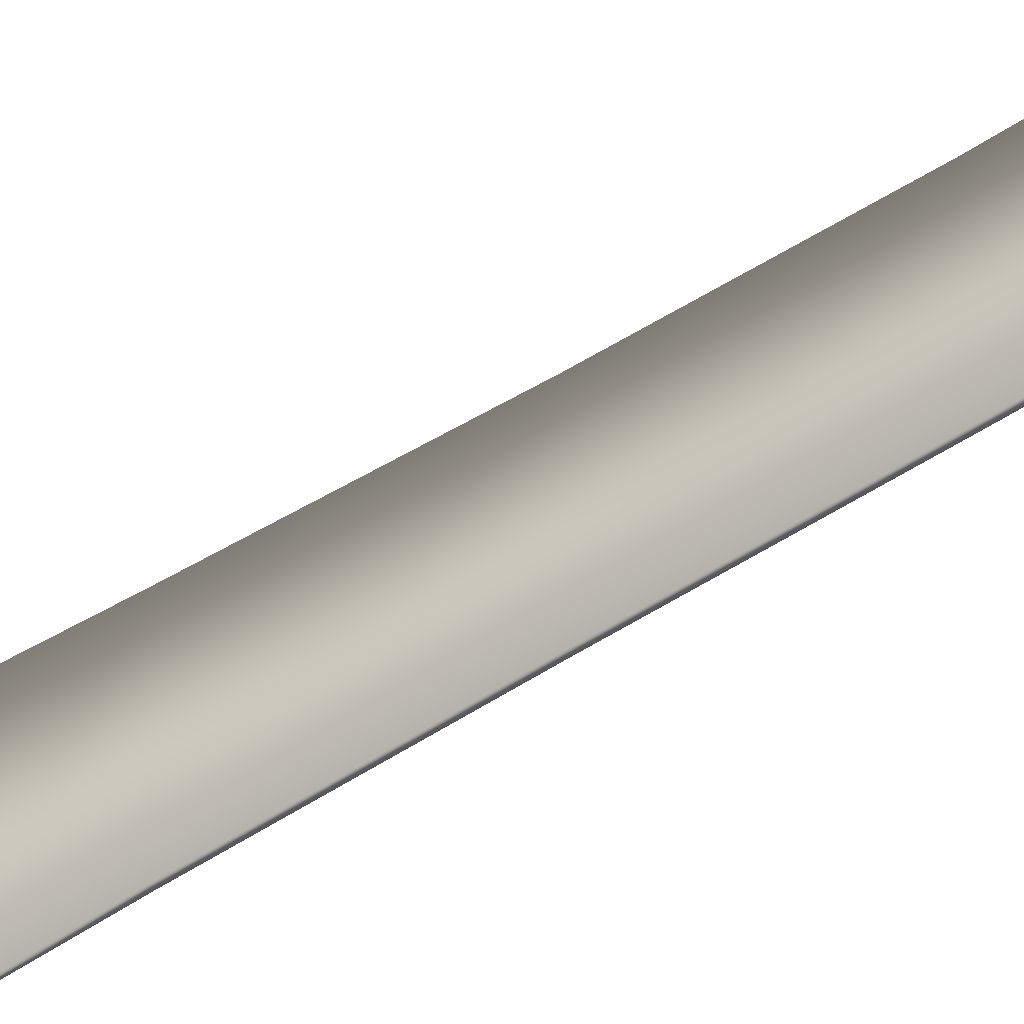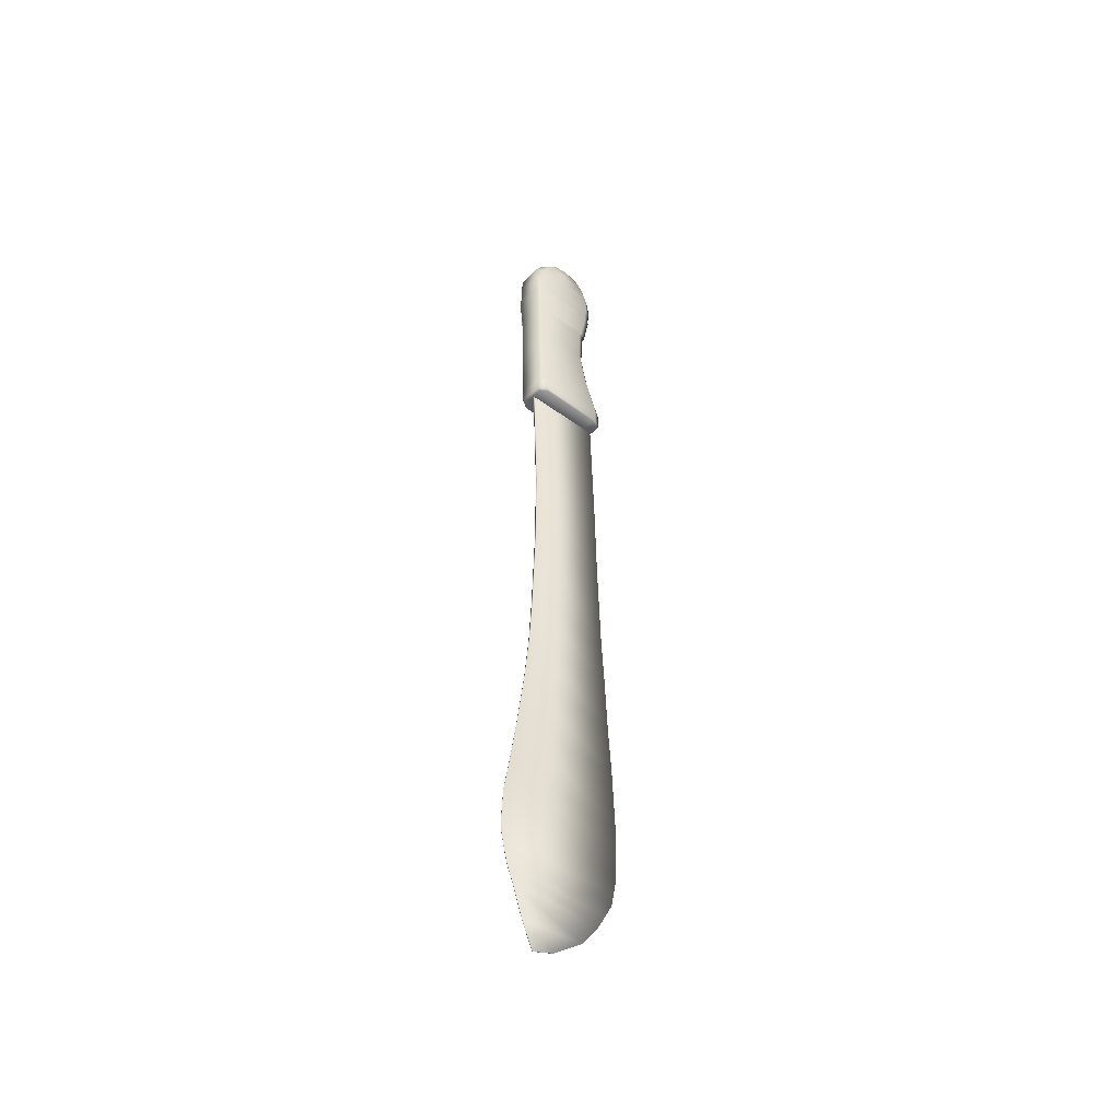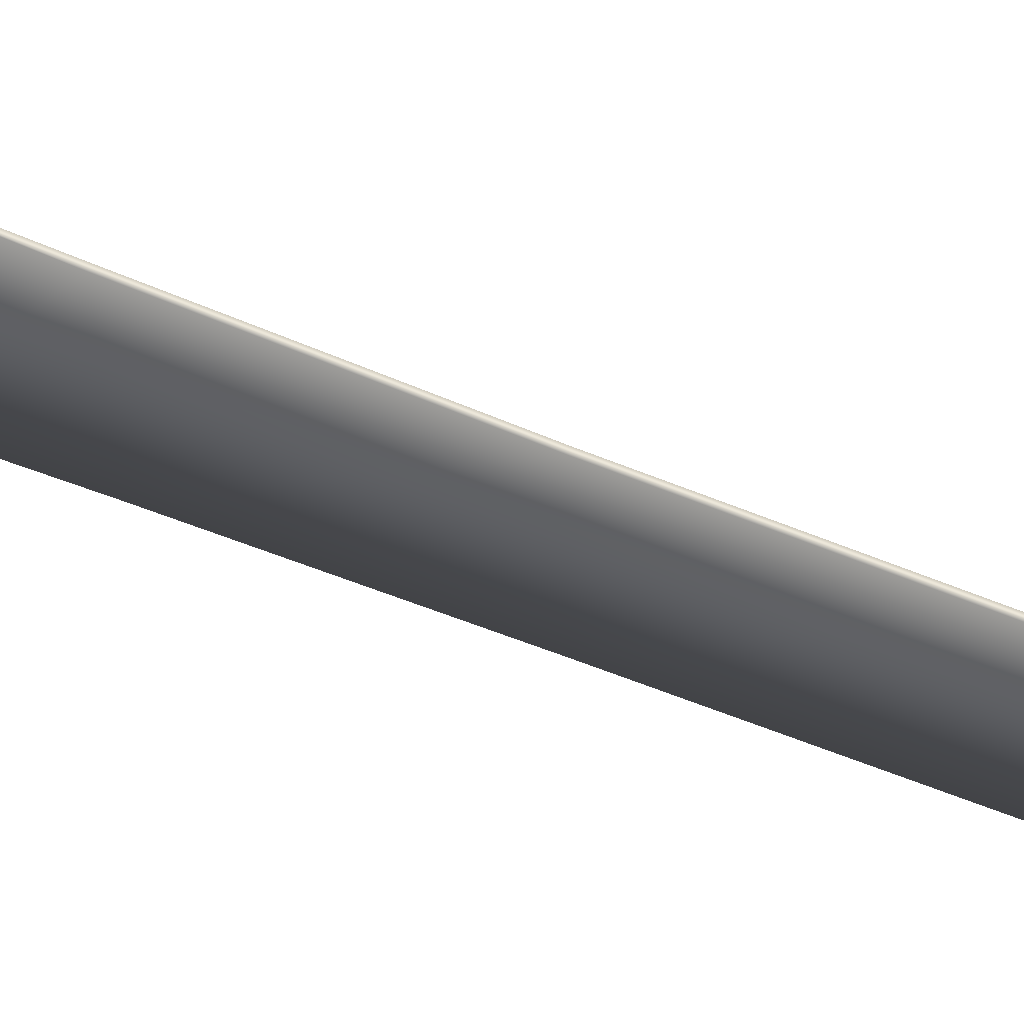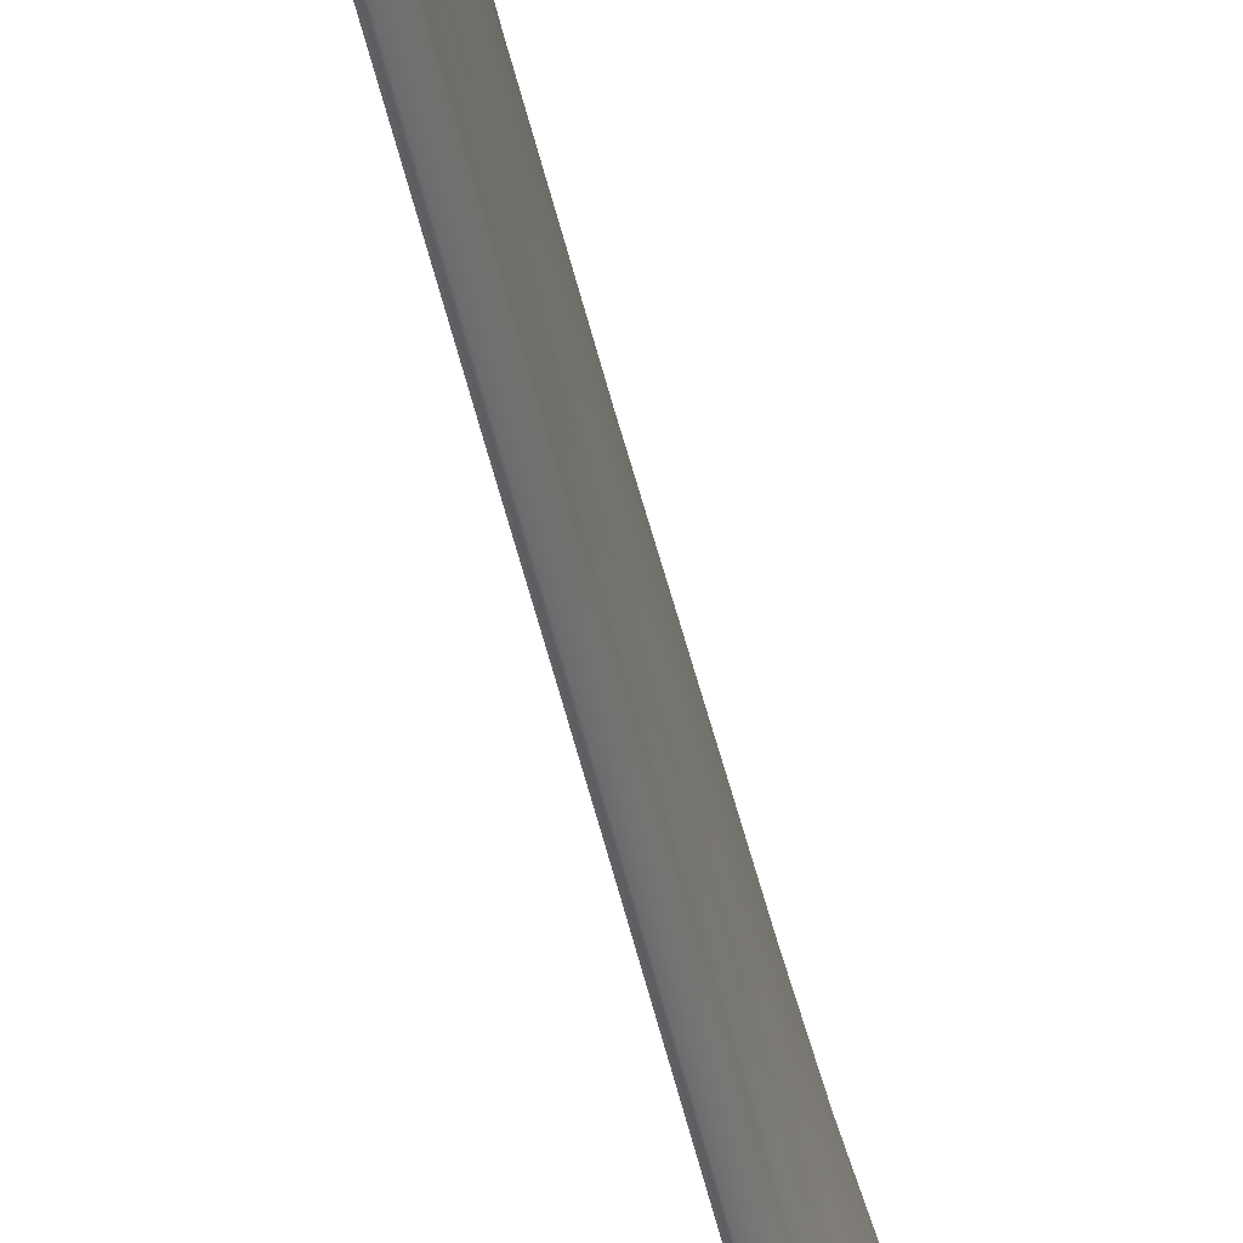
<metadata>
{"format":"obj","ext":"obj","renderer":"f3d","projection":"perspective","resolution":1024,"background":"white","views":[{"elev":-50.8,"azim":-55.1,"up":"+Y"},{"elev":-47.2,"azim":-130.8,"up":"+Z"},{"elev":62.3,"azim":-67.5,"up":"+Y"},{"elev":-38.1,"azim":10.5,"up":"+Y"}]}
</metadata>
<code>
o Cube
v -0.1803 0.4466 3.727
v -0.174 0.7915 3.727
v -0.1803 0.4466 3.359
v -0.1731 0.7837 3.359
v -0.1301 0.8546 3.739
v -0.1298 0.8369 3.372
v -0.1803 0.1811 3.724
v -0.1798 0.2438 3.362
v -0.1343 0.09994 3.726
v -0.1284 0.1643 3.364
v 0.1785 0.4466 3.727
v 0.1722 0.7915 3.727
v 0.1785 0.4466 3.359
v 0.1713 0.7837 3.359
v 0.1283 0.8546 3.739
v 0.128 0.8369 3.372
v 0.1785 0.1811 3.724
v 0.178 0.2438 3.362
v 0.1326 0.09994 3.726
v 0.1266 0.1643 3.364
v -0.1803 0.4466 3.543
v -0.1736 0.7876 3.543
v -0.13 0.8458 3.556
v -0.18 0.2124 3.543
v -0.1314 0.1321 3.545
v 0.1785 0.4466 3.543
v 0.1718 0.7876 3.543
v 0.1282 0.8458 3.556
v 0.1782 0.2124 3.543
v 0.1296 0.1321 3.545
v 0.002566 0.6754 -4.85
v 0.009206 0.7485 1.99
v 0.009206 -0.01208 2.037
v -0.002567 0.6754 -4.85
v -0.009206 0.7485 1.99
v -0.009206 -0.01208 2.037
v 0.002566 -0.2202 -3.708
v 0.002566 1.019 -3.7
v -0.002567 -0.2202 -3.708
v -0.002567 1.019 -3.7
v 0.006203 0.7597 -1.531
v -0.006114 -0.1387 -1.491
v 0.006114 -0.1387 -1.491
v -0.006203 0.7597 -1.531
v 0.002566 -0.1666 -2.013
v 0.002566 -0.2027 -2.557
v 0.002566 -0.2278 -3.142
v -0.002567 0.8108 -2.06
v -0.002567 0.881 -2.606
v -0.002567 0.9568 -3.124
v 0.002566 0.9568 -3.124
v 0.002566 0.881 -2.606
v 0.002566 0.8108 -2.06
v -0.002567 -0.2278 -3.142
v -0.002567 -0.2027 -2.557
v -0.002567 -0.1666 -2.013
v 0.002566 -0.1634 -4.014
v 0.002566 -0.01375 -4.295
v 0.002566 0.4598 -4.769
v -0.002567 0.9844 -3.99
v -0.002567 0.8872 -4.294
v -0.002567 0.7818 -4.607
v 0.002566 0.7818 -4.607
v 0.002566 0.8872 -4.294
v 0.002566 0.9844 -3.99
v -0.002567 0.4598 -4.769
v -0.002567 -0.01375 -4.295
v -0.002567 -0.1634 -4.014
v 0.009206 0.7319 -1.033
v 0.009206 0.7023 -0.1185
v 0.009206 0.7009 0.7279
v -0.009206 -0.1055 -1.007
v -0.009206 -0.07385 -0.1207
v -0.009206 -0.05312 0.768
v 0.009206 -0.05312 0.768
v 0.009206 -0.07385 -0.1207
v 0.009206 -0.1055 -1.007
v -0.009206 0.7009 0.7279
v -0.009206 0.7023 -0.1185
v -0.009206 0.7319 -1.033
v 0.002566 0.1673 -4.542
v -0.002567 0.8345 -4.45
v 0.002566 0.8345 -4.45
v -0.002567 0.1673 -4.542
v 0.002566 -0.224 -3.425
v -0.002567 1.005 -3.412
v 0.002566 1.005 -3.412
v -0.002567 -0.224 -3.425
v 0.002566 1.013 -3.854
v -0.002567 -0.1918 -3.861
v 0.002566 -0.1918 -3.861
v -0.002567 1.013 -3.854
v 0.002566 -0.08858 -4.155
v -0.002567 0.9437 -4.152
v 0.002566 0.9437 -4.152
v -0.002567 -0.08858 -4.155
v -0.1176 0.08864 4.088
v -0.1176 0.8403 4.095
v -0.1176 -0.03378 2.024
v -0.1176 0.7944 1.999
v 0.1176 0.08864 4.088
v 0.1176 0.8403 4.095
v 0.1176 -0.03378 2.024
v 0.1176 0.7944 1.999
v -0.1176 0.8523 3.736
v -0.1176 0.8348 3.39
v -0.1176 0.8271 3.04
v -0.1176 0.8195 2.688
v -0.1176 0.802 2.348
v -0.1176 0.01979 2.329
v -0.1176 0.128 2.649
v -0.1176 0.1936 2.97
v -0.1176 0.1822 3.318
v -0.1176 0.105 3.706
v 0.1176 0.802 2.348
v 0.1176 0.8195 2.688
v 0.1176 0.8271 3.04
v 0.1176 0.8348 3.39
v 0.1176 0.8523 3.736
v 0.1176 0.105 3.706
v 0.1176 0.1822 3.318
v 0.1176 0.1936 2.97
v 0.1176 0.128 2.649
v 0.1176 0.01979 2.329
v -0.1176 0.07061 3.897
v 0.1176 0.8561 3.923
v -0.1176 0.8561 3.923
v 0.1176 0.07061 3.897
v -0.1176 0.7982 2.174
v 0.1176 -0.03431 2.192
v -0.1176 -0.03431 2.192
v 0.1176 0.7982 2.174
v 0.1176 0.6039 4.353
v -0.1176 0.6039 4.353
v -0.1176 0.3214 4.342
v 0.1176 0.3214 4.342
v -0.1176 0.7562 4.234
v 0.1176 0.7562 4.234
v 0.1176 0.1661 4.227
v -0.1176 0.1661 4.227
v -0.1676 0.4645 4.091
v -0.1676 0.3825 2.014
v 0.1676 0.3825 2.014
v 0.1676 0.4645 4.091
v 0.1676 0.4109 2.339
v 0.1676 0.4737 2.669
v 0.1676 0.5185 3.005
v 0.1676 0.5142 3.353
v 0.1676 0.4787 3.721
v -0.1676 0.4787 3.721
v -0.1676 0.5142 3.353
v -0.1676 0.5185 3.005
v -0.1676 0.4737 2.669
v -0.1676 0.4109 2.339
v -0.1676 0.4634 3.91
v 0.1676 0.4634 3.91
v 0.1676 0.3819 2.183
v -0.1676 0.3819 2.183
v 0.1176 0.4541 4.387
v -0.1176 0.4541 4.387
v 0.1676 0.4612 4.231
v -0.1676 0.4612 4.231
v -0.1676 0.7681 4.094
v -0.1176 0.5751 4.359
v -0.1676 0.6996 4.233
v -0.1676 0.7153 2.002
v 0.1676 0.7153 2.002
v 0.1676 0.7681 4.094
v 0.1676 0.7269 2.346
v 0.1676 0.7531 2.684
v 0.1676 0.7679 3.033
v 0.1676 0.7733 3.383
v 0.1676 0.7806 3.733
v -0.1676 0.7806 3.733
v -0.1676 0.7733 3.383
v -0.1676 0.7679 3.033
v -0.1676 0.7531 2.684
v -0.1676 0.7269 2.346
v -0.1676 0.7807 3.921
v 0.1676 0.7807 3.921
v 0.1676 0.7183 2.175
v -0.1676 0.7183 2.175
v 0.1176 0.5751 4.359
v 0.1676 0.6996 4.233
v -0.1676 0.05479 2.022
v 0.1676 0.05479 2.022
v 0.1676 0.1686 4.089
v 0.1676 0.103 2.331
v 0.1676 0.2015 2.653
v 0.1676 0.2592 2.977
v 0.1676 0.2528 3.326
v 0.1676 0.1845 3.709
v -0.1676 0.1845 3.709
v -0.1676 0.2528 3.326
v -0.1676 0.2592 2.977
v -0.1676 0.2015 2.653
v -0.1676 0.103 2.331
v -0.1676 0.1542 3.9
v 0.1676 0.1542 3.9
v 0.1676 0.05425 2.19
v -0.1676 0.05425 2.19
v 0.1176 0.3496 4.352
v 0.1676 0.2289 4.228
v -0.1676 0.1686 4.089
v -0.1176 0.3496 4.352
v -0.1676 0.2289 4.228
v -0.1176 0.6457 4.32
v 0.1176 0.2788 4.311
v 0.1176 0.6457 4.32
v -0.1176 0.2788 4.311
v 0.1676 0.456 4.344
v -0.1676 0.456 4.344
v -0.1676 0.6093 4.325
v 0.1676 0.6093 4.325
v 0.1676 0.3165 4.318
v -0.1676 0.3165 4.318
v -0.1575 0.07405 2.005
v -0.1105 -0.009137 2.007
v -0.1105 0.7687 1.984
v 0.1105 0.7687 1.984
v 0.1575 0.07405 2.005
v 0.1105 -0.009137 2.007
v -0.1575 0.6945 1.986
v -0.1575 0.3819 1.997
v 0.1575 0.6945 1.986
v 0.1575 0.3819 1.997
f 31 34 62
f 66 34 31
f 32 33 75
f 31 63 59
f 38 37 91
f 39 37 85
f 38 40 86
f 86 40 39
f 80 44 42
f 41 44 80
f 42 43 77
f 41 43 45
f 51 47 85
f 52 46 47
f 53 45 46
f 44 48 56
f 48 49 55
f 49 50 54
f 53 48 44
f 52 49 48
f 51 50 49
f 42 56 45
f 56 55 46
f 55 54 47
f 64 58 81
f 65 57 93
f 68 57 91
f 96 67 58
f 84 66 59
f 65 60 92
f 64 61 94
f 63 62 82
f 60 68 90
f 94 61 67
f 62 66 84
f 74 75 33
f 73 76 75
f 73 72 77
f 71 78 35
f 70 79 78
f 69 80 79
f 35 78 74
f 78 79 73
f 79 80 72
f 69 77 43
f 70 76 77
f 71 75 76
f 62 34 66
f 61 82 84
f 83 82 61
f 67 84 81
f 63 83 81
f 87 85 37
f 50 86 88
f 87 86 50
f 88 85 47
f 40 92 90
f 89 92 40
f 90 91 37
f 65 89 91
f 60 94 96
f 95 94 60
f 68 96 93
f 95 93 58
f 63 31 62
f 59 66 31
f 71 32 75
f 89 38 91
f 88 39 85
f 87 38 86
f 88 86 39
f 72 80 42
f 69 41 80
f 72 42 77
f 53 41 45
f 87 51 85
f 51 52 47
f 52 53 46
f 42 44 56
f 56 48 55
f 55 49 54
f 41 53 44
f 53 52 48
f 52 51 49
f 43 42 45
f 45 56 46
f 46 55 47
f 83 64 81
f 95 65 93
f 90 68 91
f 93 96 58
f 81 84 59
f 89 65 92
f 95 64 94
f 83 63 82
f 92 60 90
f 96 94 67
f 82 62 84
f 36 74 33
f 74 73 75
f 76 73 77
f 32 71 35
f 71 70 78
f 70 69 79
f 36 35 74
f 74 78 73
f 73 79 72
f 41 69 43
f 69 70 77
f 70 71 76
f 67 61 84
f 64 83 61
f 58 67 81
f 59 63 81
f 38 87 37
f 54 50 88
f 51 87 50
f 54 88 47
f 39 40 90
f 38 89 40
f 39 90 37
f 57 65 91
f 68 60 96
f 65 95 60
f 57 68 93
f 64 95 58
f 201 185 99
f 166 100 219
f 199 187 101
f 98 137 138
f 131 99 103
f 104 100 129
f 119 105 127
f 118 106 105
f 117 107 106
f 117 116 108
f 115 109 108
f 114 120 128
f 113 121 120
f 112 122 121
f 111 123 122
f 200 188 124
f 188 189 123
f 189 190 122
f 190 191 121
f 192 120 121
f 198 193 114
f 193 194 113
f 195 112 113
f 196 111 112
f 197 110 111
f 198 125 97
f 110 124 123
f 125 128 101
f 199 128 120
f 200 130 103
f 126 127 98
f 132 129 109
f 201 131 110
f 216 210 135
f 131 130 124
f 214 209 133
f 208 136 135
f 168 102 138
f 207 134 133
f 204 97 140
f 141 162 165
f 144 161 203
f 211 159 202
f 212 160 164
f 182 158 154
f 181 157 143
f 180 156 149
f 163 179 155
f 178 154 153
f 177 153 152
f 176 152 151
f 175 151 150
f 179 174 150
f 172 173 149
f 171 172 148
f 170 171 147
f 169 170 146
f 181 169 145
f 168 144 156
f 167 225 220
f 182 166 142
f 129 100 166
f 142 224 217
f 102 168 180
f 132 115 169
f 115 116 170
f 116 117 171
f 117 118 172
f 118 119 173
f 105 174 179
f 106 175 174
f 107 176 175
f 108 177 176
f 109 178 177
f 98 127 179
f 119 126 180
f 132 181 167
f 129 182 178
f 213 164 134
f 163 165 137
f 144 168 184
f 211 214 183
f 215 202 136
f 187 203 139
f 141 204 206
f 212 216 205
f 158 201 197
f 157 200 186
f 156 199 192
f 155 198 204
f 154 197 196
f 153 196 195
f 152 195 194
f 150 151 194
f 155 150 193
f 149 192 191
f 147 148 191
f 146 147 190
f 145 146 189
f 157 145 188
f 156 144 187
f 143 186 221
f 158 142 185
f 162 206 216
f 203 215 208
f 161 184 214
f 165 213 207
f 162 212 213
f 161 211 215
f 101 139 140
f 184 138 209
f 137 207 209
f 206 140 210
f 139 208 210
f 135 136 202
f 205 202 159
f 160 159 183
f 164 183 133
f 221 222 218
f 225 226 224
f 219 220 225
f 143 226 225
f 142 166 223
f 226 221 217
f 186 103 222
f 99 218 222
f 185 217 218
f 104 220 219
f 131 201 99
f 223 166 219
f 128 199 101
f 102 98 138
f 130 131 103
f 132 104 129
f 126 119 127
f 119 118 105
f 118 117 106
f 107 117 108
f 116 115 108
f 125 114 128
f 114 113 120
f 113 112 121
f 112 111 122
f 130 200 124
f 124 188 123
f 123 189 122
f 122 190 121
f 191 192 121
f 125 198 114
f 114 193 113
f 194 195 113
f 195 196 112
f 196 197 111
f 204 198 97
f 111 110 123
f 97 125 101
f 192 199 120
f 186 200 103
f 102 126 98
f 115 132 109
f 197 201 110
f 205 216 135
f 110 131 124
f 183 214 133
f 210 208 135
f 184 168 138
f 209 207 133
f 206 204 140
f 163 141 165
f 187 144 203
f 215 211 202
f 213 212 164
f 178 182 154
f 167 181 143
f 173 180 149
f 141 163 155
f 177 178 153
f 176 177 152
f 175 176 151
f 174 175 150
f 155 179 150
f 148 172 149
f 147 171 148
f 146 170 147
f 145 169 146
f 157 181 145
f 180 168 156
f 104 167 220
f 158 182 142
f 182 129 166
f 185 142 217
f 126 102 180
f 181 132 169
f 169 115 170
f 170 116 171
f 171 117 172
f 172 118 173
f 127 105 179
f 105 106 174
f 106 107 175
f 107 108 176
f 108 109 177
f 163 98 179
f 173 119 180
f 104 132 167
f 109 129 178
f 207 213 134
f 98 163 137
f 161 144 184
f 159 211 183
f 208 215 136
f 101 187 139
f 162 141 206
f 160 212 205
f 154 158 197
f 143 157 186
f 149 156 192
f 141 155 204
f 153 154 196
f 152 153 195
f 151 152 194
f 193 150 194
f 198 155 193
f 148 149 191
f 190 147 191
f 189 146 190
f 188 145 189
f 200 157 188
f 199 156 187
f 226 143 221
f 201 158 185
f 212 162 216
f 139 203 208
f 211 161 214
f 137 165 207
f 165 162 213
f 203 161 215
f 97 101 140
f 214 184 209
f 138 137 209
f 216 206 210
f 140 139 210
f 205 135 202
f 160 205 159
f 164 160 183
f 134 164 133
f 217 221 218
f 223 225 224
f 223 219 225
f 167 143 225
f 224 142 223
f 224 226 217
f 221 186 222
f 103 99 222
f 99 185 218
f 100 104 219
f 21 22 4
f 2 5 23
f 21 3 8
f 24 8 10
f 26 13 14
f 28 15 12
f 26 29 18
f 29 30 20
f 25 10 20
f 23 5 15
f 16 6 23
f 9 25 30
f 17 19 30
f 11 17 29
f 16 28 27
f 11 26 27
f 7 24 25
f 1 21 24
f 22 23 6
f 1 2 22
f 3 21 4
f 22 2 23
f 24 21 8
f 25 24 10
f 27 26 14
f 27 28 12
f 13 26 18
f 18 29 20
f 30 25 20
f 28 23 15
f 28 16 23
f 19 9 30
f 29 17 30
f 26 11 29
f 14 16 27
f 12 11 27
f 9 7 25
f 7 1 24
f 4 22 6
f 21 1 22

</code>
